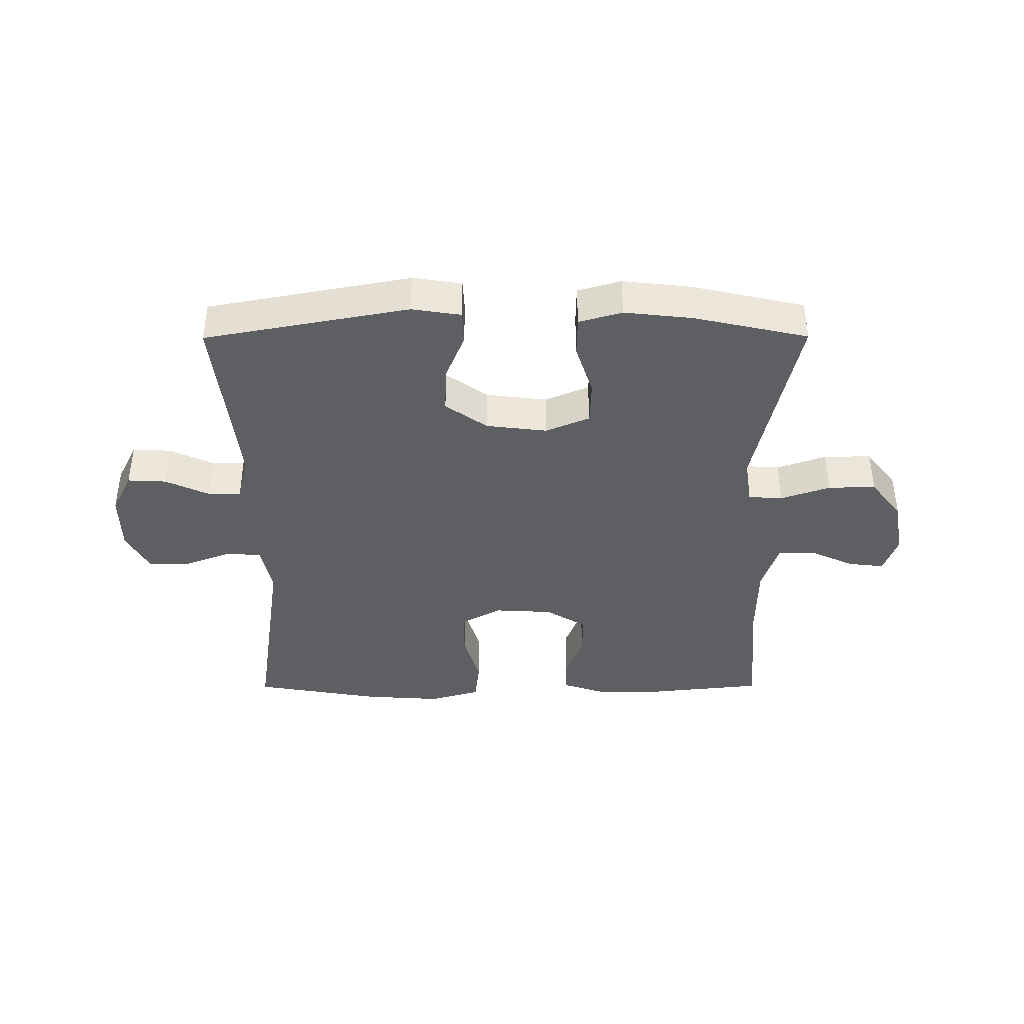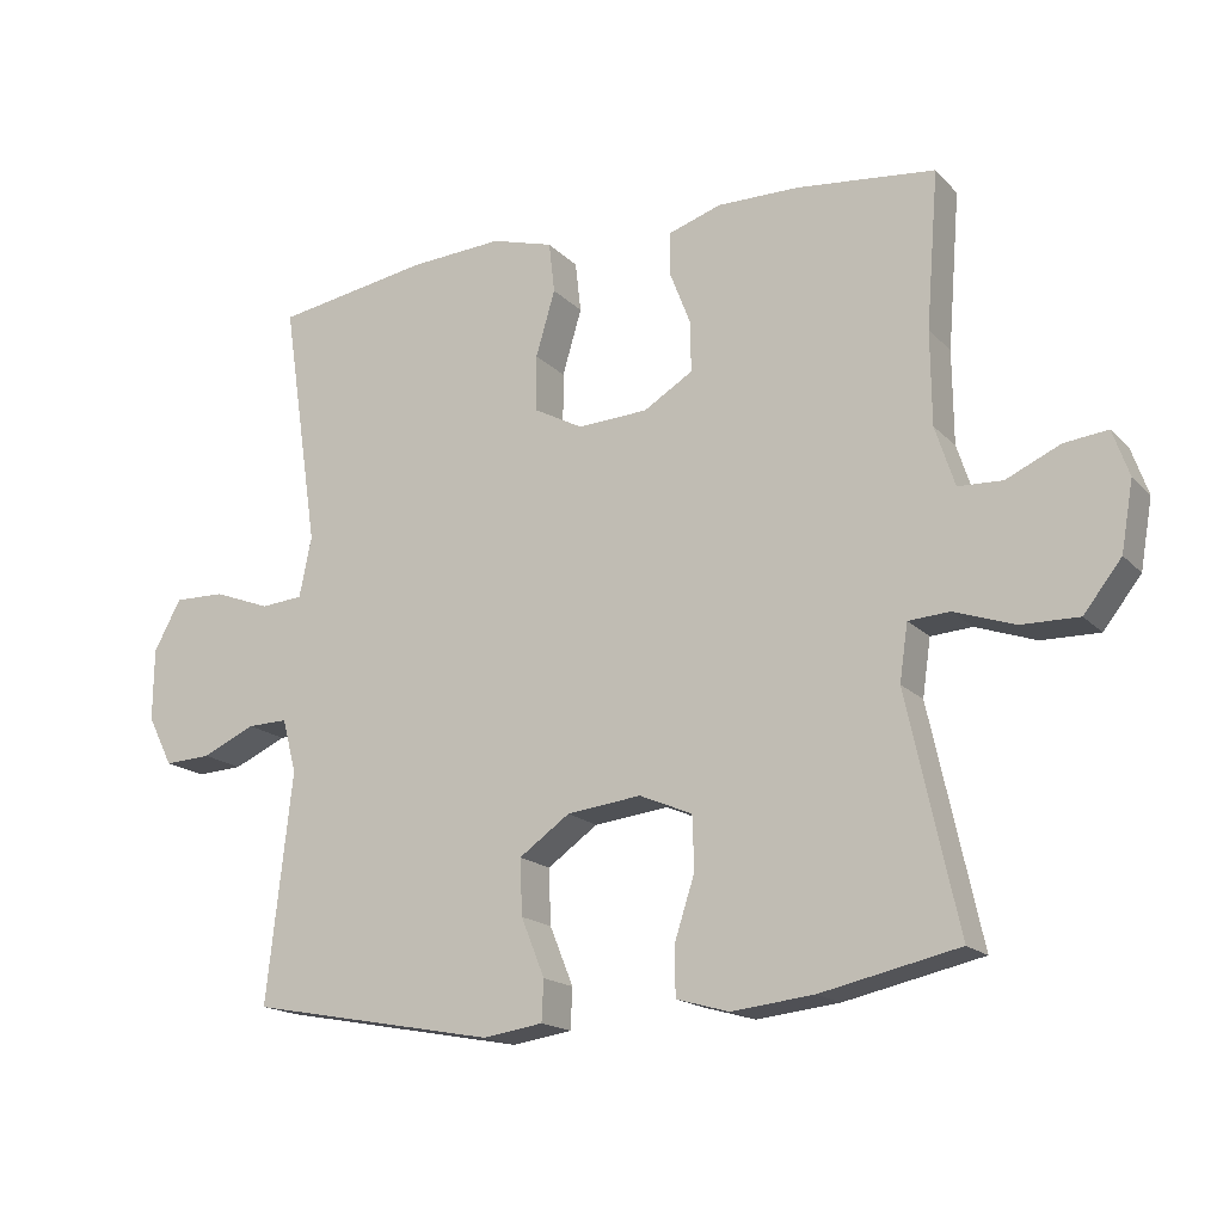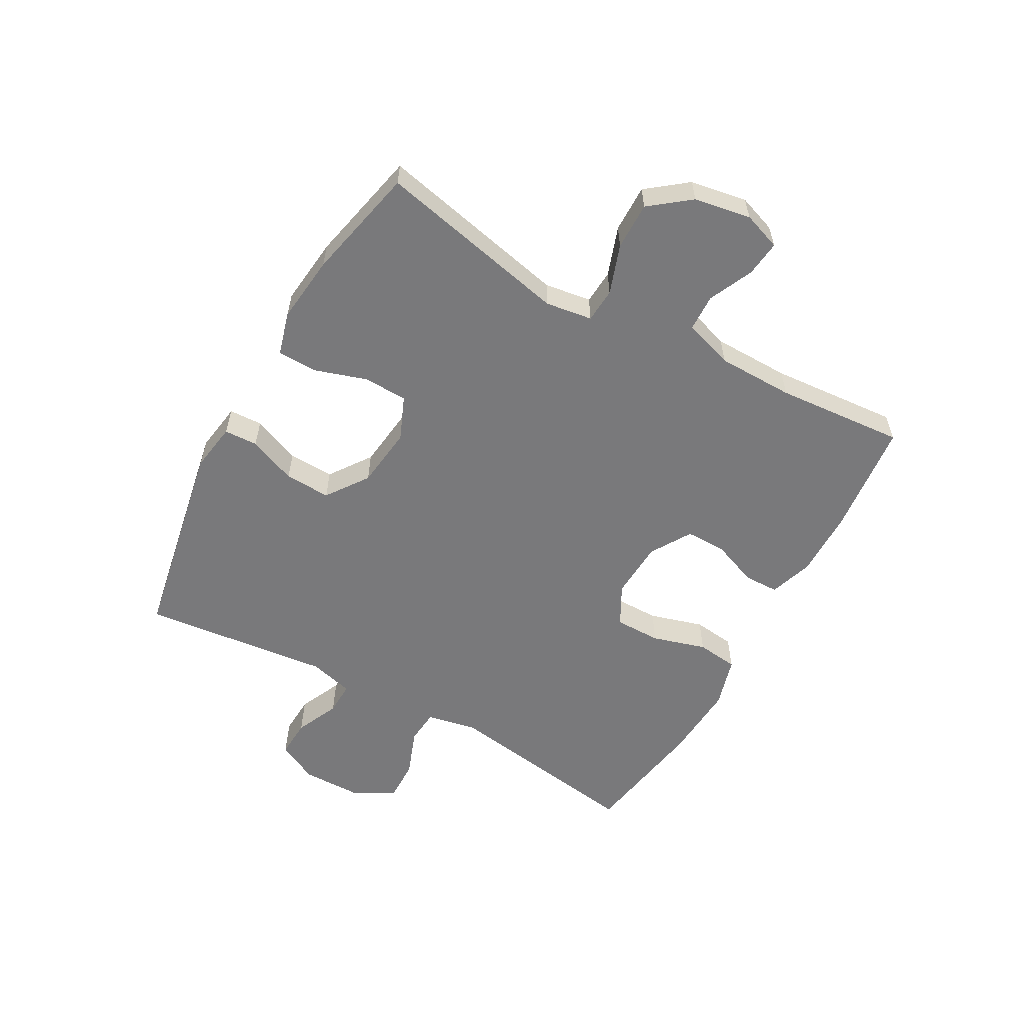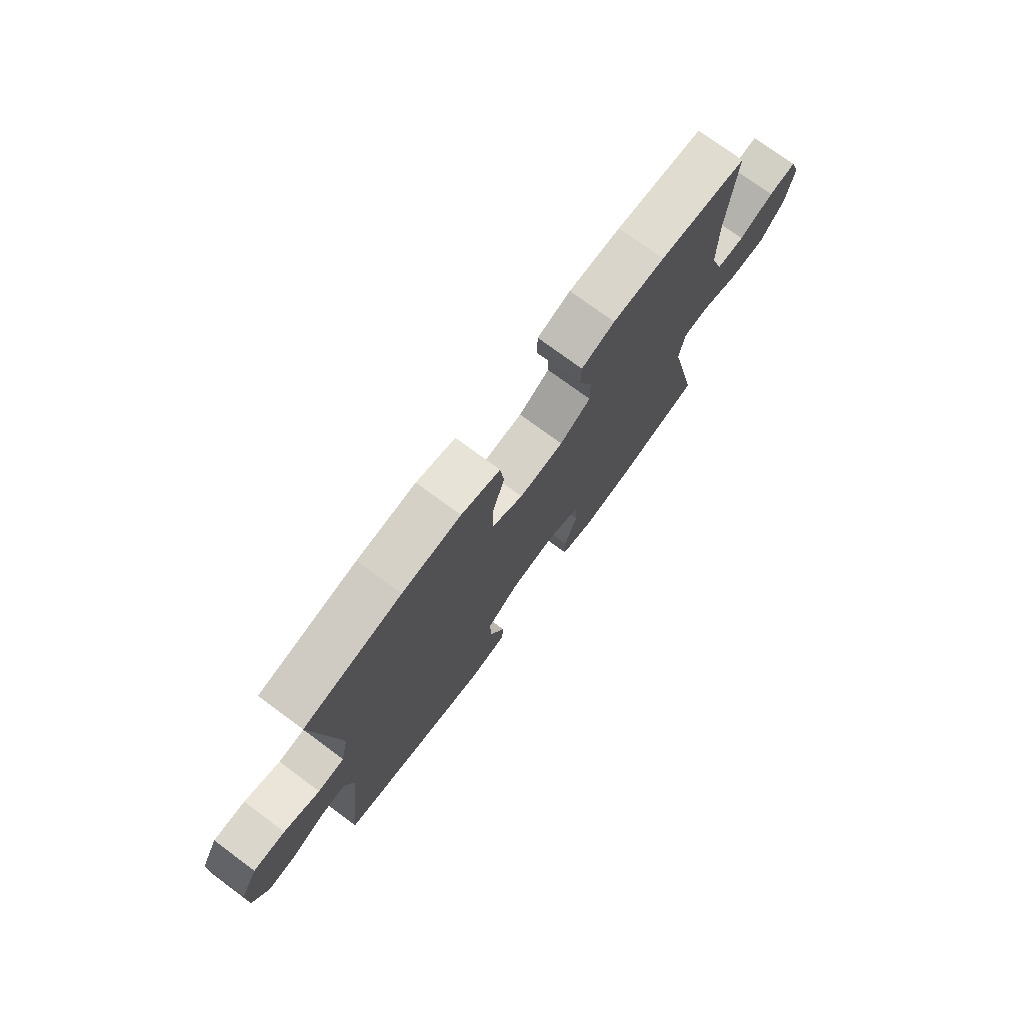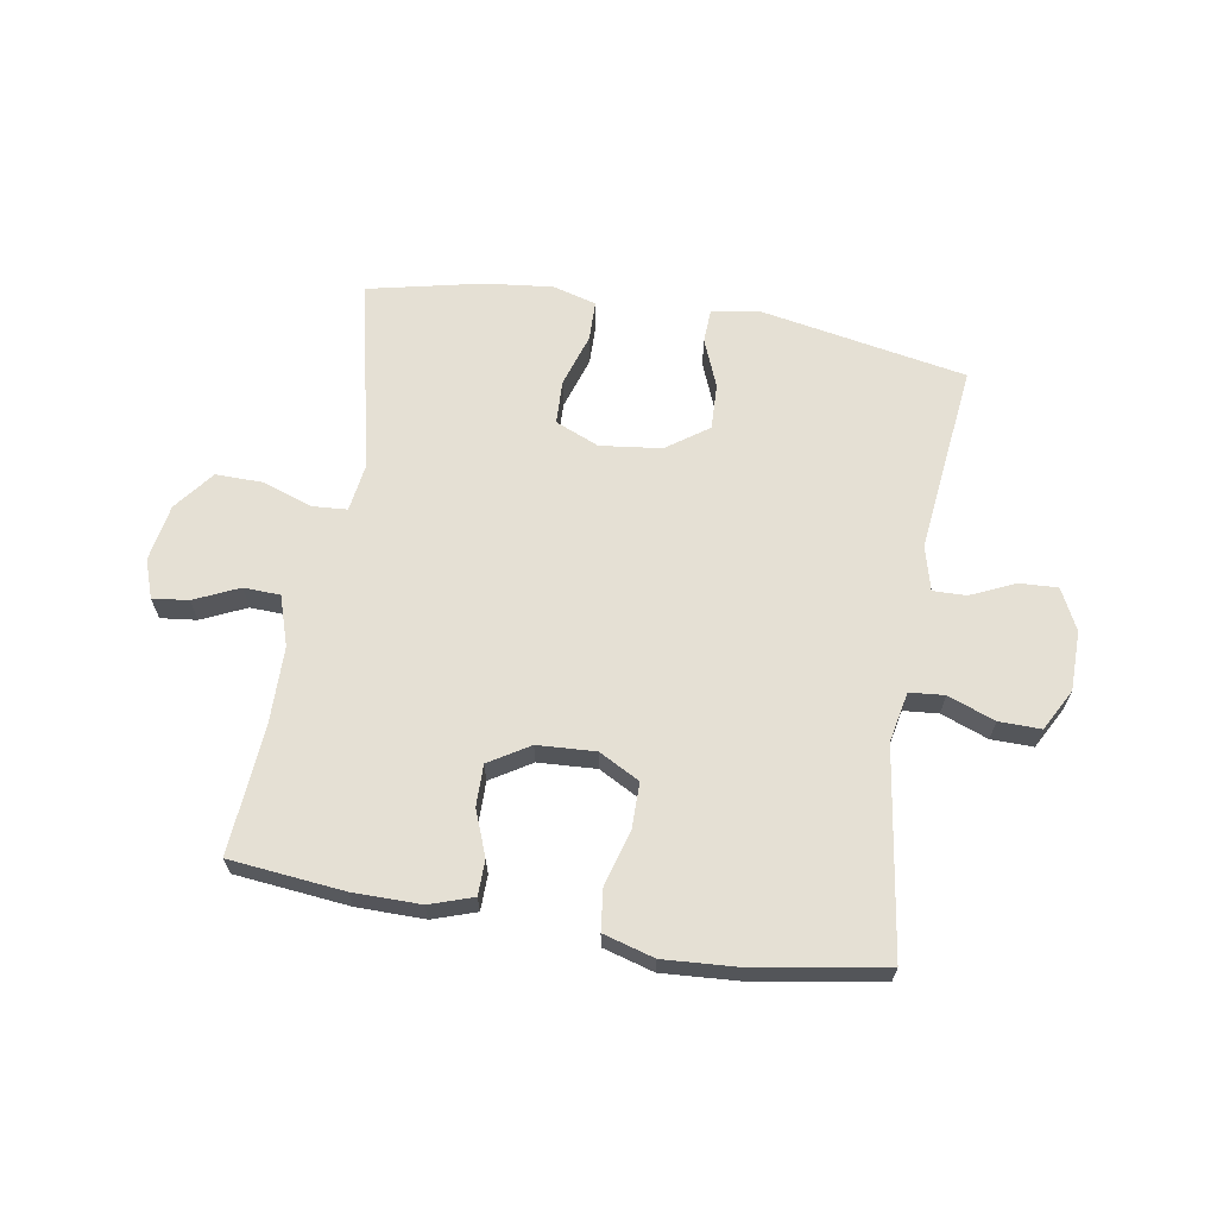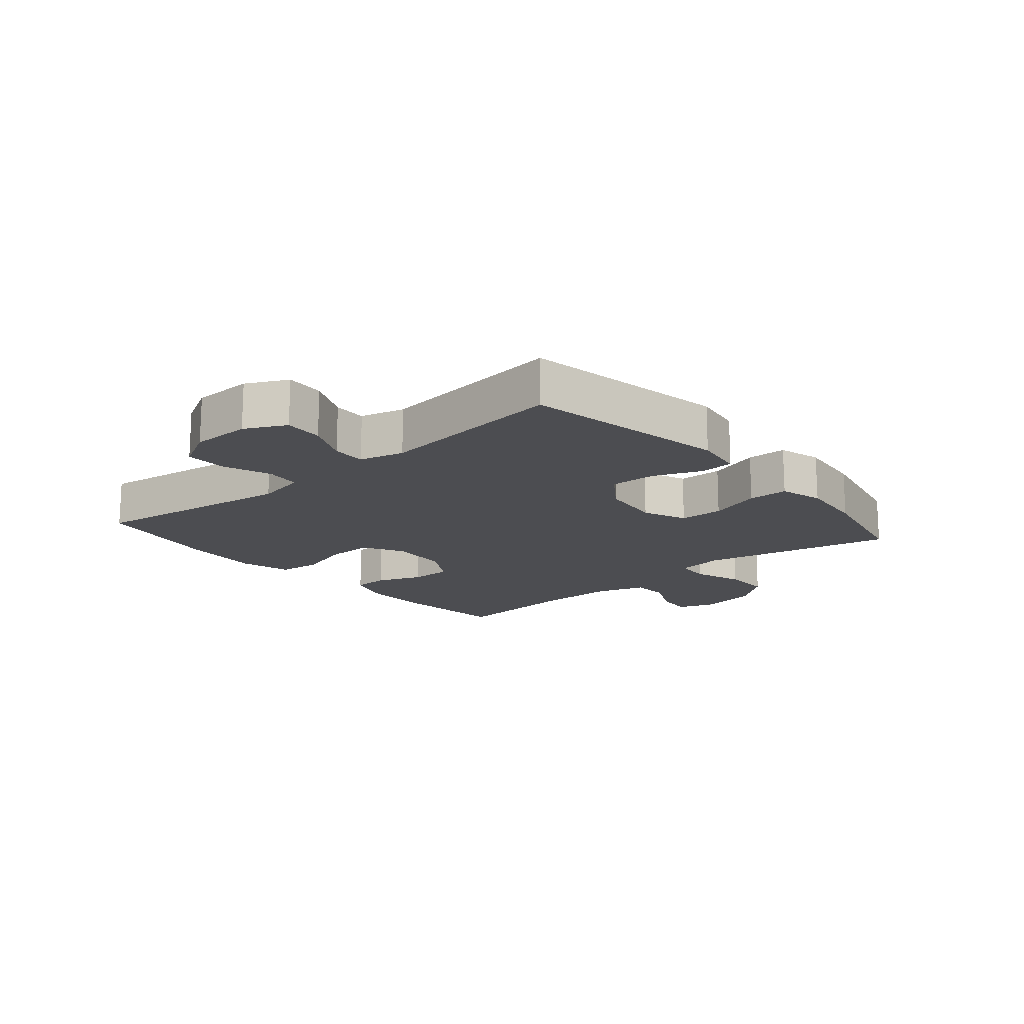
<metadata>
{"format":"obj","ext":"obj","renderer":"f3d","projection":"perspective","resolution":1024,"background":"white","views":[{"elev":-40.3,"azim":-179.8,"up":"+Y"},{"elev":-17.0,"azim":-151.7,"up":"+Z"},{"elev":-57.9,"azim":-119.1,"up":"+Y"},{"elev":74.9,"azim":126.5,"up":"+Z"},{"elev":65.5,"azim":9.5,"up":"+Y"},{"elev":-16.2,"azim":130.5,"up":"+Y"}]}
</metadata>
<code>
o path6138
v 0.4622 0.0375 -0.1739
v 0.4818 0.0375 -0.09862
v 0.5382 0.0375 -0.09988
v 0.6123 0.0375 -0.1337
v 0.6778 0.0375 -0.1371
v 0.7127 0.0375 -0.06761
v 0.7117 0.0375 0.03337
v 0.6736 0.0375 0.1038
v 0.6026 0.0375 0.1025
v 0.5229 0.0375 0.07253
v 0.4639 0.0375 0.07777
v 0.4467 0.0375 0.1624
v 0.4979 0.0375 0.5078
v 0.2818 0.0375 0.5444
v 0.1518 0.0375 0.5529
v 0.06537 0.0375 0.5282
v 0.0571 0.0375 0.4574
v 0.08413 0.0375 0.3657
v 0.08425 0.0375 0.2874
v 0.01552 0.0375 0.2505
v -0.08289 0.0375 0.256
v -0.1515 0.0375 0.2981
v -0.1509 0.0375 0.368
v -0.1211 0.0375 0.4447
v -0.1221 0.0375 0.5041
v -0.1958 0.0375 0.5287
v -0.3108 0.0375 0.5279
v -0.504 0.0375 0.5078
v -0.4866 0.0375 0.2896
v -0.488 0.0375 0.1595
v -0.5155 0.0375 0.07547
v -0.5775 0.0375 0.07312
v -0.6532 0.0375 0.1078
v -0.714 0.0375 0.1147
v -0.7368 0.0375 0.05015
v -0.7199 0.0375 -0.04627
v -0.6671 0.0375 -0.114
v -0.5862 0.0375 -0.1128
v -0.5021 0.0375 -0.08361
v -0.4441 0.0375 -0.08762
v -0.4325 0.0375 -0.1672
v -0.504 0.0375 -0.4939
v -0.3107 0.0375 -0.5367
v -0.1957 0.0375 -0.5494
v -0.1221 0.0375 -0.5287
v -0.1208 0.0375 -0.461
v -0.1495 0.0375 -0.372
v -0.1469 0.0375 -0.2976
v -0.07292 0.0375 -0.2662
v 0.03075 0.0375 -0.2787
v 0.1016 0.0375 -0.3288
v 0.0985 0.0375 -0.4068
v 0.06556 0.0375 -0.4883
v 0.06819 0.0375 -0.5453
v 0.1517 0.0375 -0.5581
v 0.4979 0.0375 -0.4939
v 0.4622 -0.0375 -0.1739
v 0.4818 -0.0375 -0.09862
v 0.5382 -0.0375 -0.09988
v 0.6123 -0.0375 -0.1337
v 0.6778 -0.0375 -0.1371
v 0.7127 -0.0375 -0.06761
v 0.7117 -0.0375 0.03337
v 0.6736 -0.0375 0.1038
v 0.6026 -0.0375 0.1025
v 0.5229 -0.0375 0.07253
v 0.4639 -0.0375 0.07777
v 0.4467 -0.0375 0.1624
v 0.4979 -0.0375 0.5078
v 0.2818 -0.0375 0.5444
v 0.1518 -0.0375 0.5529
v 0.06537 -0.0375 0.5282
v 0.0571 -0.0375 0.4574
v 0.08413 -0.0375 0.3657
v 0.08425 -0.0375 0.2874
v 0.01552 -0.0375 0.2505
v -0.08289 -0.0375 0.256
v -0.1515 -0.0375 0.2981
v -0.1509 -0.0375 0.368
v -0.1211 -0.0375 0.4447
v -0.1221 -0.0375 0.5041
v -0.1958 -0.0375 0.5287
v -0.3108 -0.0375 0.5279
v -0.504 -0.0375 0.5078
v -0.4866 -0.0375 0.2896
v -0.488 -0.0375 0.1595
v -0.5155 -0.0375 0.07547
v -0.5775 -0.0375 0.07312
v -0.6532 -0.0375 0.1078
v -0.714 -0.0375 0.1147
v -0.7368 -0.0375 0.05015
v -0.7199 -0.0375 -0.04627
v -0.6671 -0.0375 -0.114
v -0.5862 -0.0375 -0.1128
v -0.5021 -0.0375 -0.08361
v -0.4441 -0.0375 -0.08762
v -0.4325 -0.0375 -0.1672
v -0.504 -0.0375 -0.4939
v -0.3107 -0.0375 -0.5367
v -0.1957 -0.0375 -0.5494
v -0.1221 -0.0375 -0.5287
v -0.1208 -0.0375 -0.461
v -0.1495 -0.0375 -0.372
v -0.1469 -0.0375 -0.2976
v -0.07292 -0.0375 -0.2662
v 0.03075 -0.0375 -0.2787
v 0.1016 -0.0375 -0.3288
v 0.0985 -0.0375 -0.4068
v 0.06556 -0.0375 -0.4883
v 0.06819 -0.0375 -0.5453
v 0.1517 -0.0375 -0.5581
v 0.4979 -0.0375 -0.4939
v 0.06819 0.0375 -0.5453
v 0.06819 0.0375 -0.5453
v 0.1517 0.0375 -0.5581
v -0.3107 0.0375 -0.5367
v -0.1957 0.0375 -0.5494
v -0.1221 0.0375 -0.5287
v -0.1221 0.0375 -0.5287
v 0.06556 0.0375 -0.4883
v -0.1208 0.0375 -0.461
v -0.504 0.0375 -0.4939
v -0.504 0.0375 -0.4939
v 0.4979 0.0375 -0.4939
v 0.4979 0.0375 -0.4939
v 0.0985 0.0375 -0.4068
v -0.1495 0.0375 -0.372
v 0.1016 0.0375 -0.3288
v -0.1469 0.0375 -0.2976
v -0.1469 0.0375 -0.2976
v 0.03075 0.0375 -0.2787
v -0.07292 0.0375 -0.2662
v 0.4622 0.0375 -0.1739
v -0.4325 0.0375 -0.1672
v 0.4818 0.0375 -0.09862
v 0.4818 0.0375 -0.09862
v -0.4441 0.0375 -0.08762
v -0.4441 0.0375 -0.08762
v 0.6123 0.0375 -0.1337
v 0.6778 0.0375 -0.1371
v 0.6778 0.0375 -0.1371
v 0.7127 0.0375 -0.06761
v 0.5382 0.0375 -0.09988
v -0.7199 0.0375 -0.04627
v -0.6671 0.0375 -0.114
v -0.5862 0.0375 -0.1128
v -0.5021 0.0375 -0.08361
v 0.7117 0.0375 0.03337
v -0.7368 0.0375 0.05015
v 0.6736 0.0375 0.1038
v 0.6736 0.0375 0.1038
v -0.714 0.0375 0.1147
v -0.714 0.0375 0.1147
v 0.5229 0.0375 0.07253
v 0.4639 0.0375 0.07777
v 0.4639 0.0375 0.07777
v 0.6026 0.0375 0.1025
v -0.6532 0.0375 0.1078
v -0.5775 0.0375 0.07312
v -0.5155 0.0375 0.07547
v -0.5155 0.0375 0.07547
v -0.488 0.0375 0.1595
v 0.4467 0.0375 0.1624
v -0.4866 0.0375 0.2896
v 0.01552 0.0375 0.2505
v -0.08289 0.0375 0.256
v 0.08425 0.0375 0.2874
v 0.08425 0.0375 0.2874
v -0.1515 0.0375 0.2981
v 0.08413 0.0375 0.3657
v -0.1509 0.0375 0.368
v 0.0571 0.0375 0.4574
v -0.1211 0.0375 0.4447
v -0.504 0.0375 0.5078
v -0.504 0.0375 0.5078
v -0.1221 0.0375 0.5041
v -0.1221 0.0375 0.5041
v 0.06537 0.0375 0.5282
v 0.06537 0.0375 0.5282
v 0.4979 0.0375 0.5078
v 0.4979 0.0375 0.5078
v -0.1958 0.0375 0.5287
v -0.3108 0.0375 0.5279
v 0.2818 0.0375 0.5444
v 0.1518 0.0375 0.5529
v 0.06819 -0.0375 -0.5453
v 0.06819 -0.0375 -0.5453
v 0.1517 -0.0375 -0.5581
v -0.3107 -0.0375 -0.5367
v -0.1957 -0.0375 -0.5494
v -0.1221 -0.0375 -0.5287
v -0.1221 -0.0375 -0.5287
v 0.06556 -0.0375 -0.4883
v -0.1208 -0.0375 -0.461
v -0.504 -0.0375 -0.4939
v -0.504 -0.0375 -0.4939
v 0.4979 -0.0375 -0.4939
v 0.4979 -0.0375 -0.4939
v 0.0985 -0.0375 -0.4068
v -0.1495 -0.0375 -0.372
v 0.1016 -0.0375 -0.3288
v -0.1469 -0.0375 -0.2976
v -0.1469 -0.0375 -0.2976
v 0.03075 -0.0375 -0.2787
v -0.07292 -0.0375 -0.2662
v 0.4622 -0.0375 -0.1739
v -0.4325 -0.0375 -0.1672
v 0.4818 -0.0375 -0.09862
v 0.4818 -0.0375 -0.09862
v -0.4441 -0.0375 -0.08762
v -0.4441 -0.0375 -0.08762
v 0.6123 -0.0375 -0.1337
v 0.6778 -0.0375 -0.1371
v 0.6778 -0.0375 -0.1371
v 0.7127 -0.0375 -0.06761
v 0.5382 -0.0375 -0.09988
v -0.7199 -0.0375 -0.04627
v -0.6671 -0.0375 -0.114
v -0.5862 -0.0375 -0.1128
v -0.5021 -0.0375 -0.08361
v 0.7117 -0.0375 0.03337
v -0.7368 -0.0375 0.05015
v 0.6736 -0.0375 0.1038
v 0.6736 -0.0375 0.1038
v -0.714 -0.0375 0.1147
v -0.714 -0.0375 0.1147
v 0.5229 -0.0375 0.07253
v 0.4639 -0.0375 0.07777
v 0.4639 -0.0375 0.07777
v 0.6026 -0.0375 0.1025
v -0.6532 -0.0375 0.1078
v -0.5775 -0.0375 0.07312
v -0.5155 -0.0375 0.07547
v -0.5155 -0.0375 0.07547
v -0.488 -0.0375 0.1595
v 0.4467 -0.0375 0.1624
v -0.4866 -0.0375 0.2896
v 0.01552 -0.0375 0.2505
v -0.08289 -0.0375 0.256
v 0.08425 -0.0375 0.2874
v 0.08425 -0.0375 0.2874
v -0.1515 -0.0375 0.2981
v 0.08413 -0.0375 0.3657
v -0.1509 -0.0375 0.368
v 0.0571 -0.0375 0.4574
v -0.1211 -0.0375 0.4447
v -0.504 -0.0375 0.5078
v -0.504 -0.0375 0.5078
v -0.1221 -0.0375 0.5041
v -0.1221 -0.0375 0.5041
v 0.06537 -0.0375 0.5282
v 0.06537 -0.0375 0.5282
v 0.4979 -0.0375 0.5078
v 0.4979 -0.0375 0.5078
v -0.1958 -0.0375 0.5287
v -0.3108 -0.0375 0.5279
v 0.2818 -0.0375 0.5444
v 0.1518 -0.0375 0.5529
f 232 220 233
f 243 258 245
f 235 242 237
f 247 237 256
f 220 232 219
f 257 236 253
f 240 257 243
f 232 217 219
f 216 221 230
f 242 210 239
f 206 201 197
f 218 219 217
f 201 199 197
f 189 207 195
f 188 193 186
f 202 207 200
f 210 202 205
f 221 216 215
f 238 205 204
f 190 200 189
f 228 208 227
f 237 242 244
f 194 190 191
f 255 244 246
f 231 217 232
f 207 202 210
f 233 210 235
f 258 243 257
f 255 246 249
f 208 204 206
f 210 205 239
f 188 199 193
f 210 233 220
f 228 204 208
f 215 212 213
f 236 240 228
f 189 200 207
f 215 216 212
f 237 244 256
f 225 222 231
f 204 228 238
f 245 258 251
f 257 240 236
f 222 217 231
f 201 206 204
f 239 205 238
f 230 221 223
f 208 216 227
f 235 210 242
f 227 216 230
f 200 190 194
f 197 199 188
f 238 228 240
f 256 244 255
f 114 55 111 187
f 43 44 100 99
f 44 119 192 100
f 53 54 110 109
f 45 46 102 101
f 123 43 99 196
f 55 125 198 111
f 52 53 109 108
f 46 47 103 102
f 51 52 108 107
f 47 130 203 103
f 50 51 107 106
f 48 49 105 104
f 56 1 57 112
f 41 42 98 97
f 49 50 106 105
f 1 136 209 57
f 138 41 97 211
f 4 141 214 60
f 5 6 62 61
f 3 4 60 59
f 36 37 93 92
f 37 38 94 93
f 38 39 95 94
f 2 3 59 58
f 39 40 96 95
f 6 7 63 62
f 35 36 92 91
f 7 151 224 63
f 153 35 91 226
f 10 156 229 66
f 9 10 66 65
f 8 9 65 64
f 33 34 90 89
f 32 33 89 88
f 161 32 88 234
f 30 31 87 86
f 11 12 68 67
f 29 30 86 85
f 20 21 77 76
f 168 20 76 241
f 21 22 78 77
f 18 19 75 74
f 22 23 79 78
f 17 18 74 73
f 23 24 80 79
f 175 29 85 248
f 24 177 250 80
f 179 17 73 252
f 12 181 254 68
f 25 26 82 81
f 27 28 84 83
f 26 27 83 82
f 13 14 70 69
f 15 16 72 71
f 14 15 71 70
f 159 160 147
f 170 172 185
f 162 164 169
f 174 183 164
f 147 146 159
f 184 180 163
f 167 170 184
f 159 146 144
f 143 157 148
f 169 166 137
f 133 124 128
f 145 144 146
f 128 124 126
f 116 122 134
f 115 113 120
f 129 127 134
f 137 132 129
f 148 142 143
f 165 131 132
f 117 116 127
f 155 154 135
f 164 171 169
f 121 118 117
f 182 173 171
f 158 159 144
f 134 137 129
f 160 162 137
f 185 184 170
f 182 176 173
f 135 133 131
f 137 166 132
f 115 120 126
f 137 147 160
f 155 135 131
f 142 140 139
f 163 155 167
f 116 134 127
f 142 139 143
f 164 183 171
f 152 158 149
f 131 165 155
f 172 178 185
f 184 163 167
f 149 158 144
f 128 131 133
f 166 165 132
f 157 150 148
f 135 154 143
f 162 169 137
f 154 157 143
f 127 121 117
f 124 115 126
f 165 167 155
f 183 182 171

</code>
